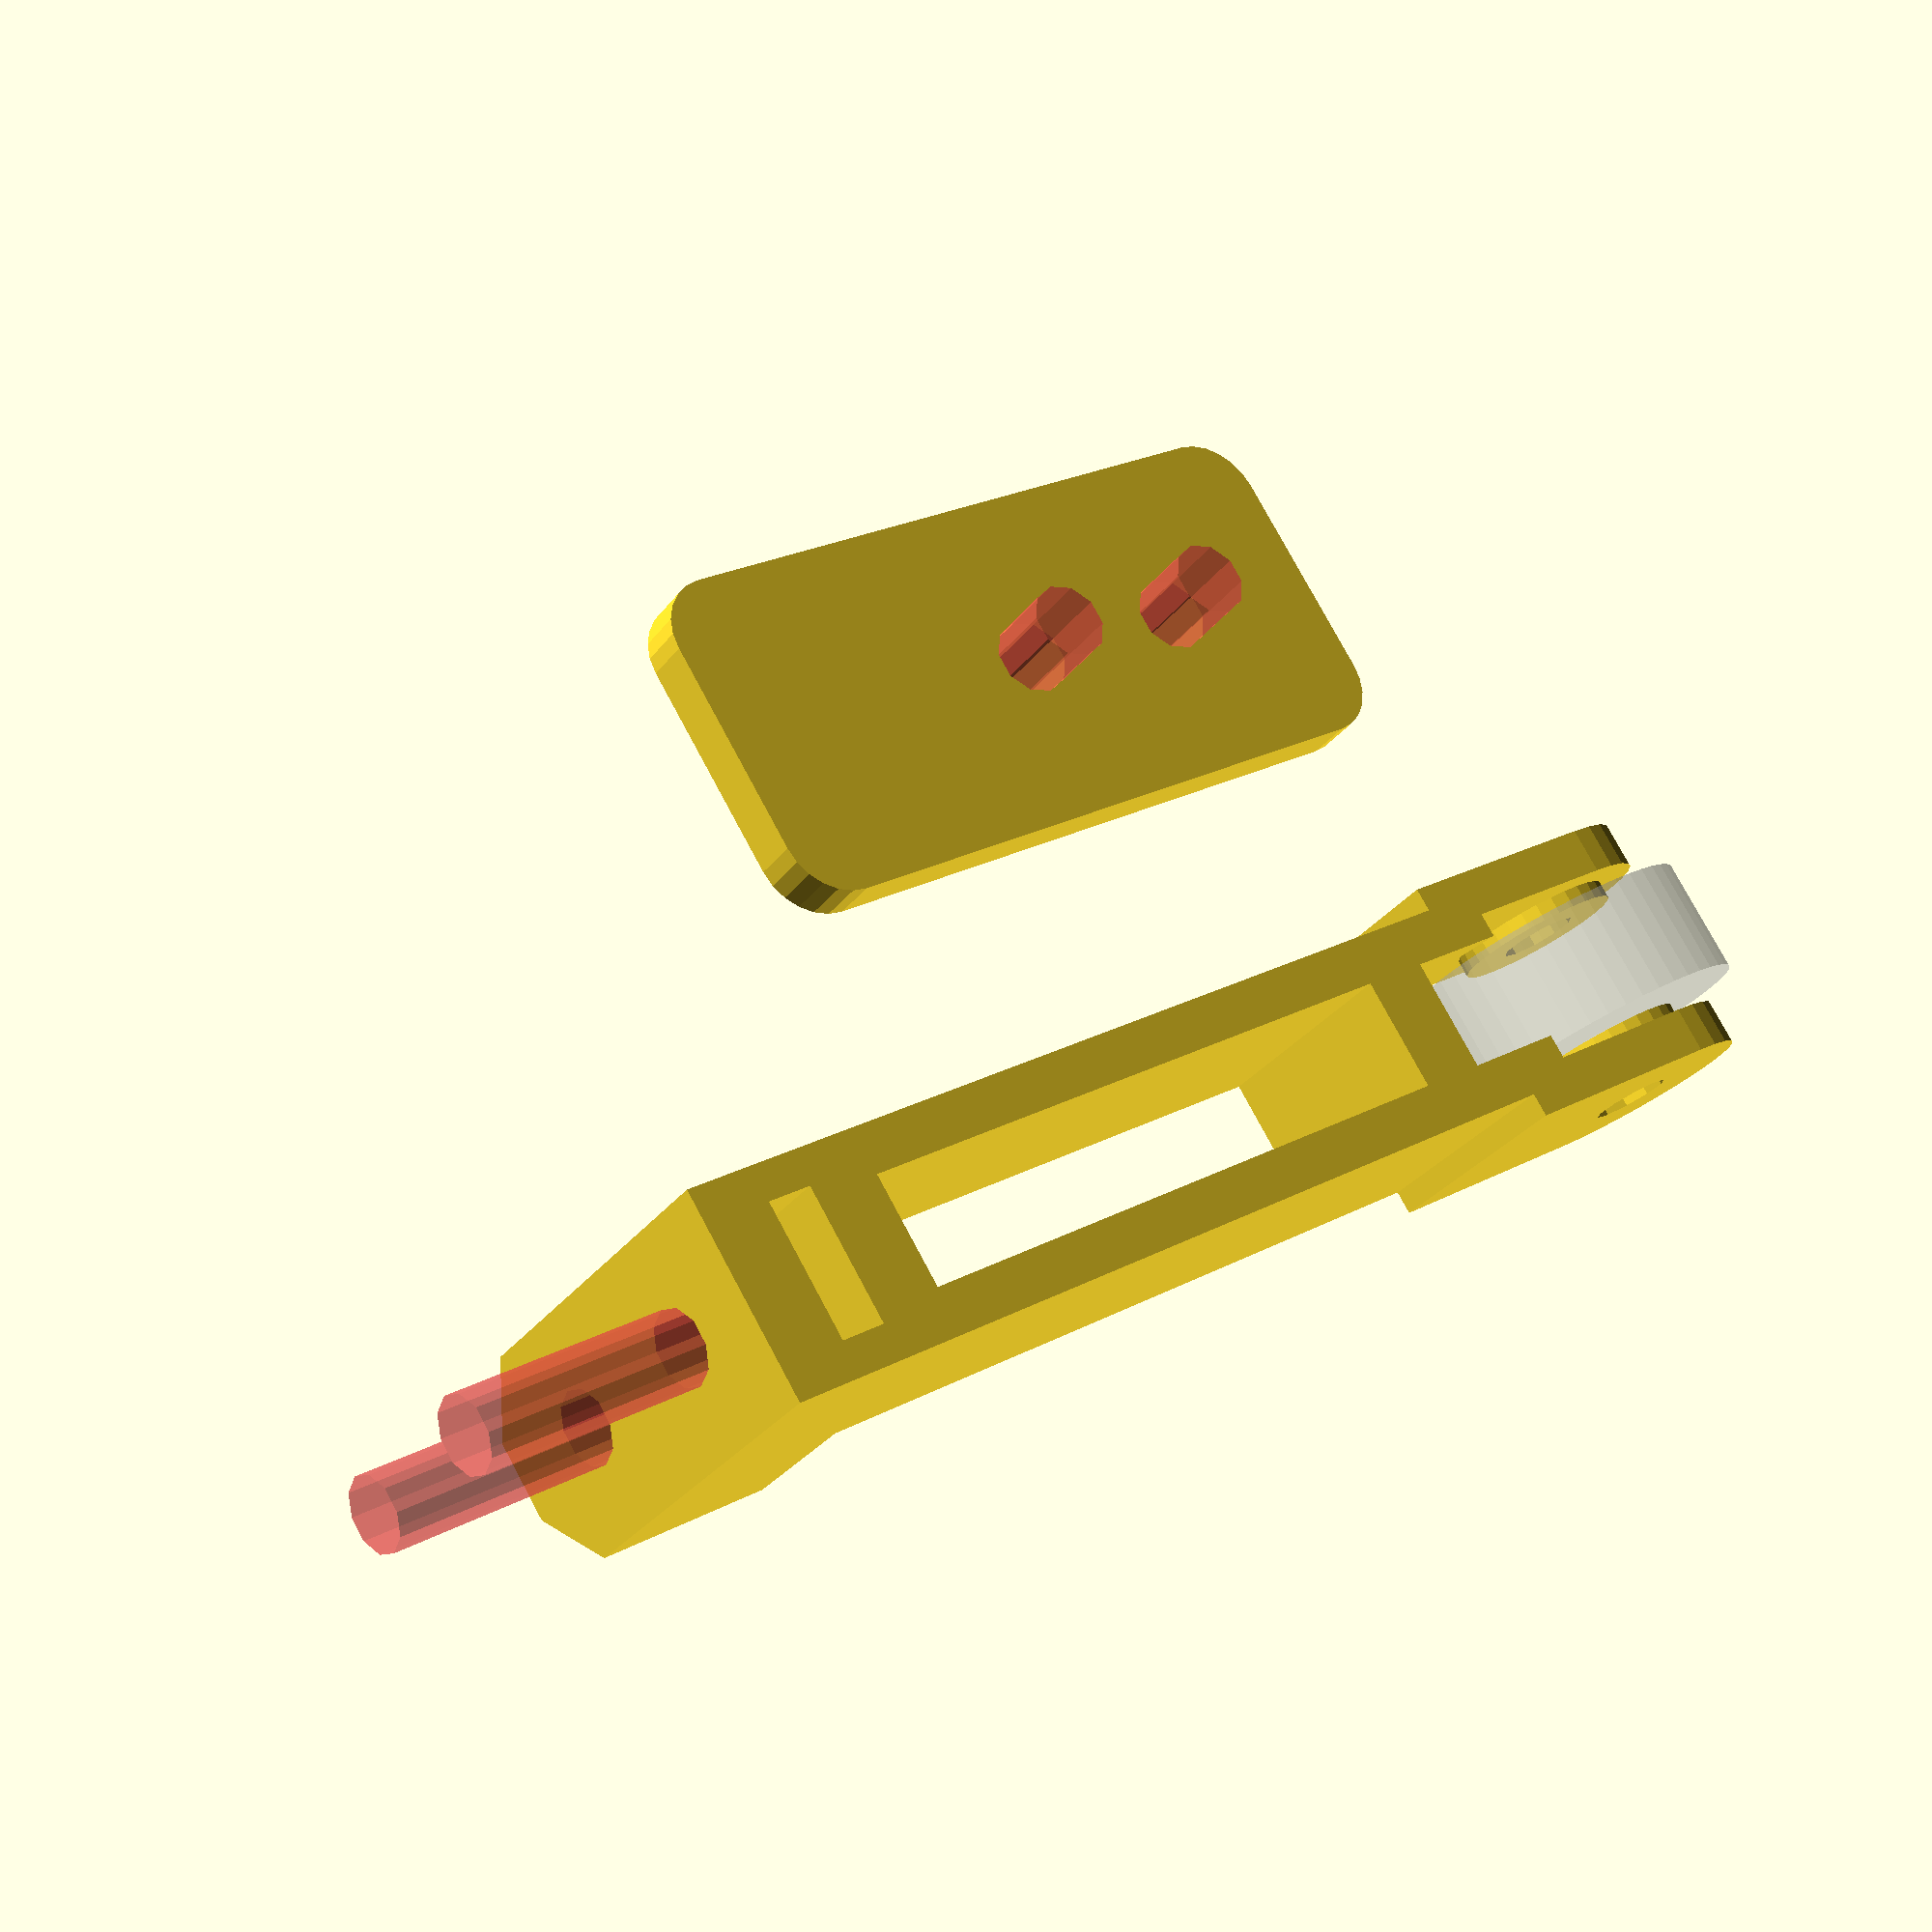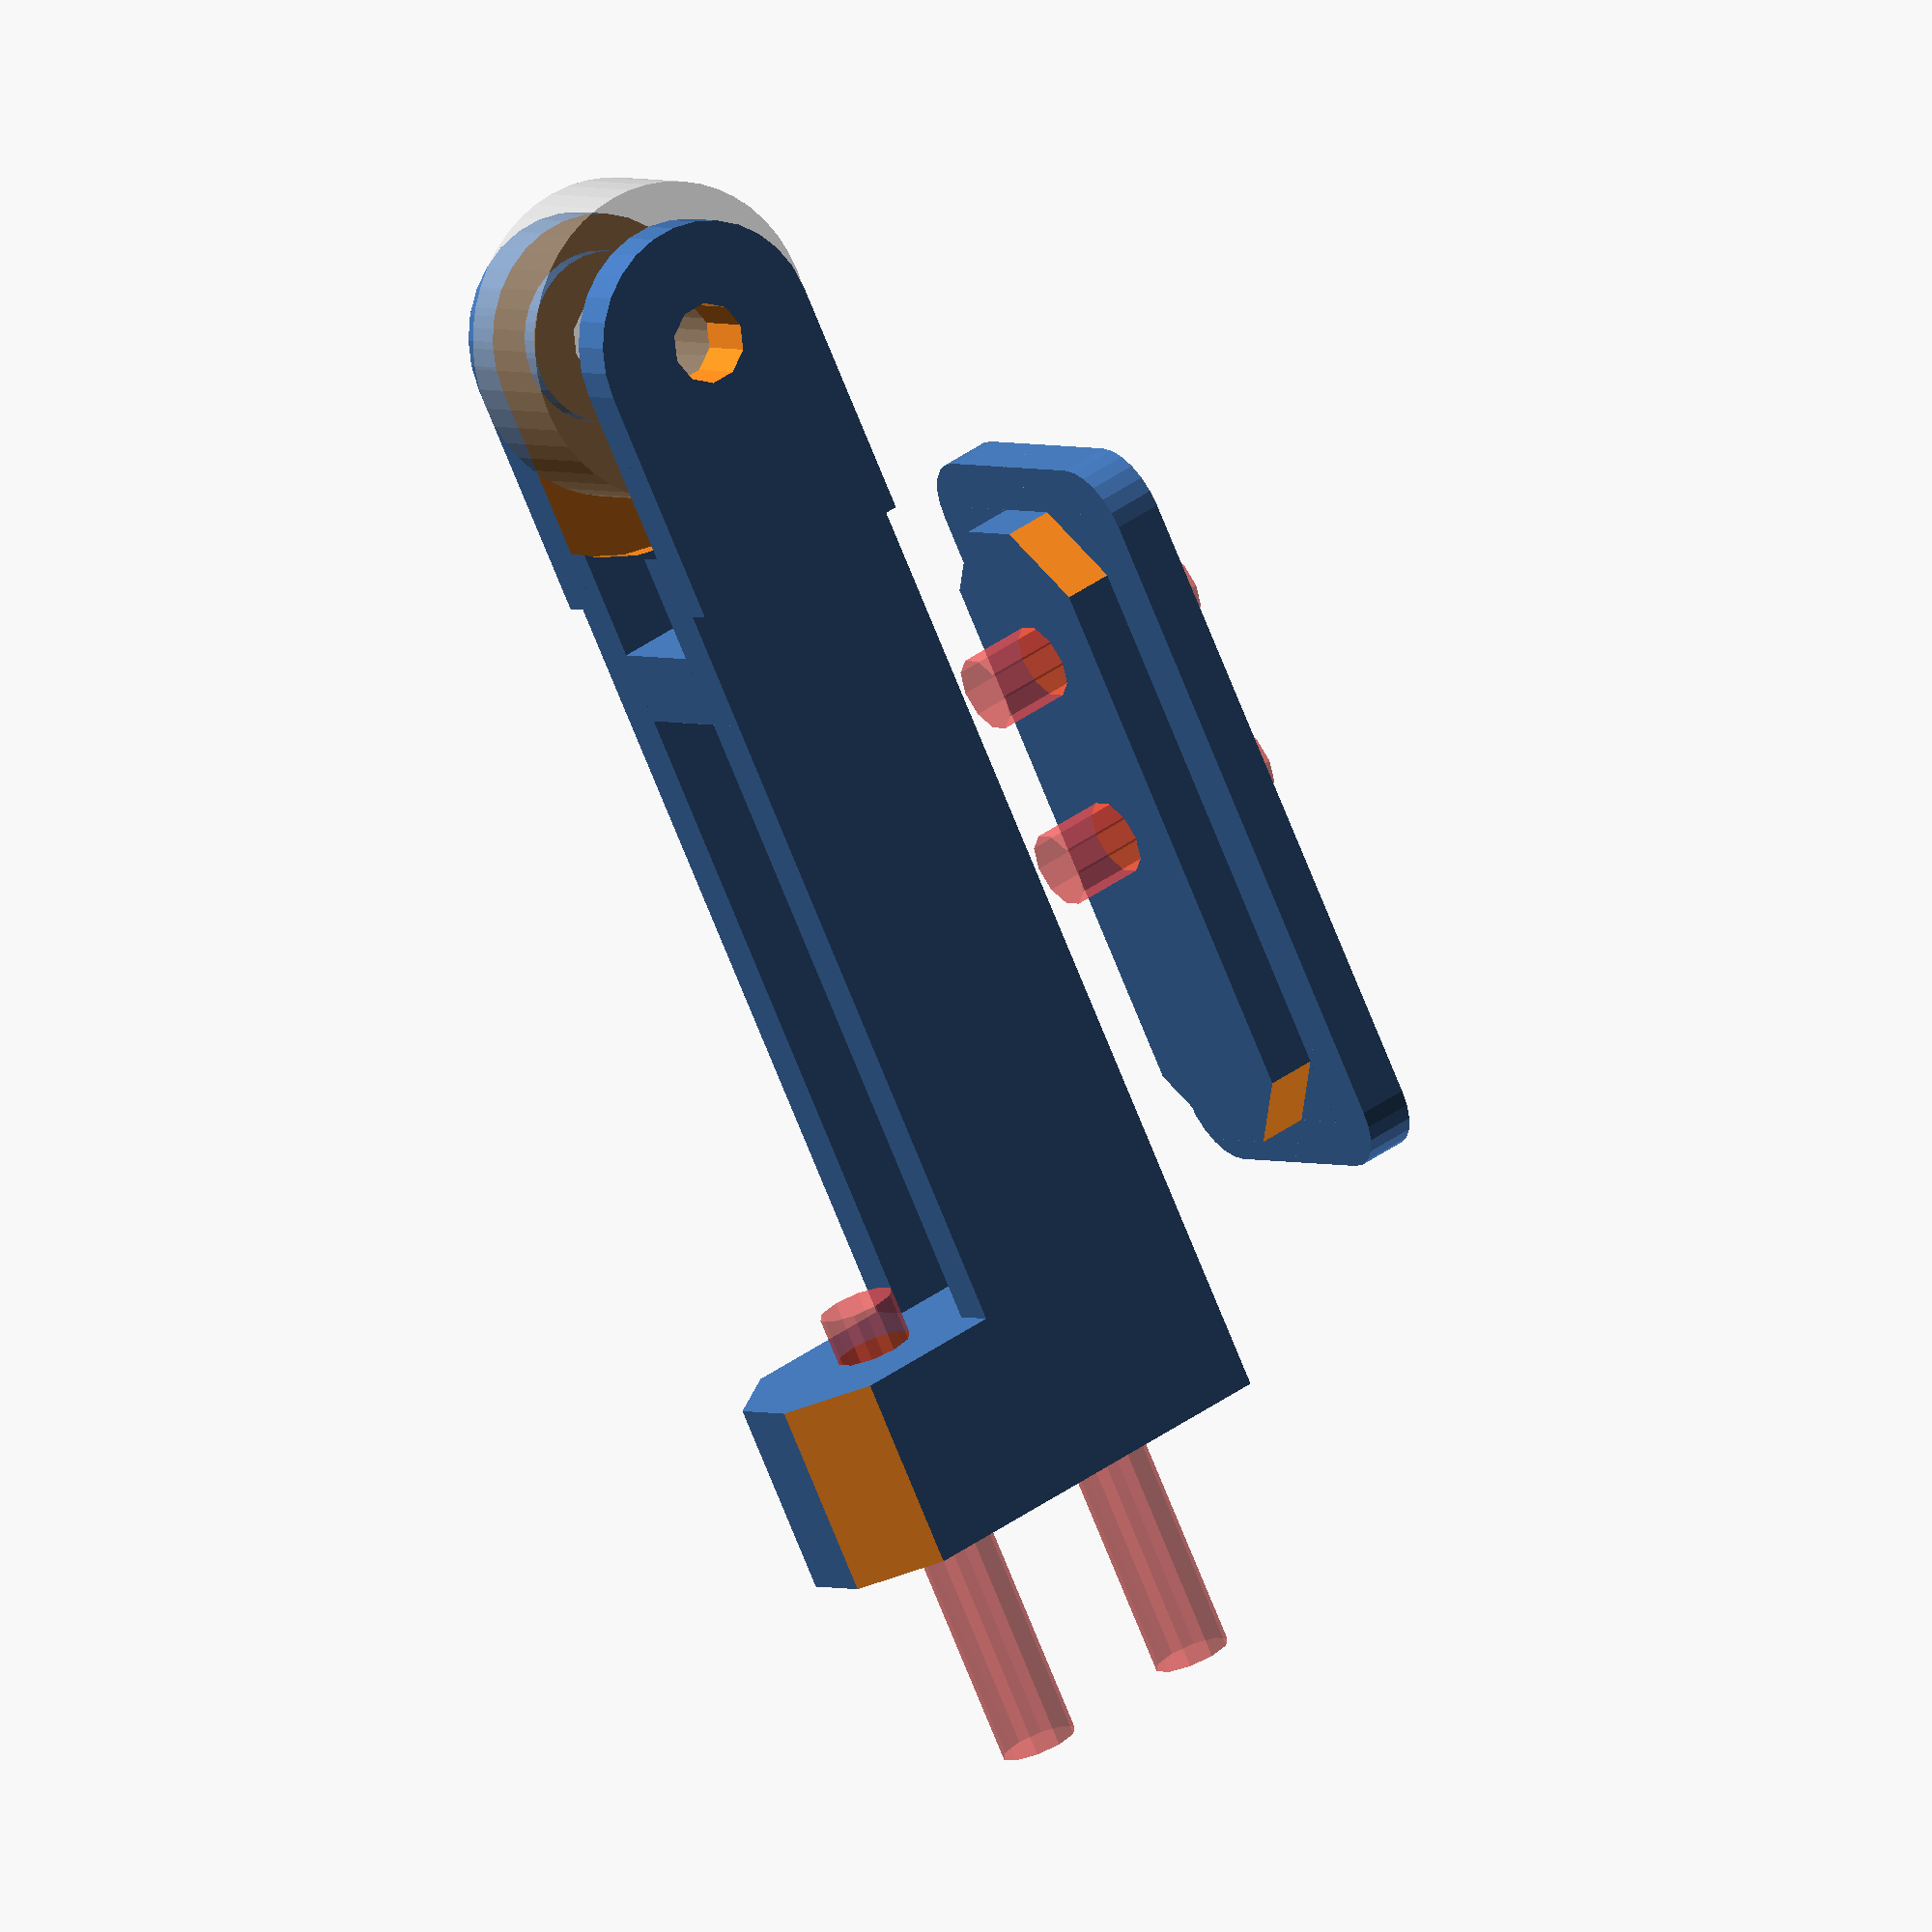
<openscad>
// Camera: 2,-4,8,38,0,238,170

module round_box(size=[1,1,1], d=0.1, center=false)
{
  minkowski() {
    cube(size-[d,d,0], center=center);
    cylinder(d=d, h=0.01, center=center, $fn=24);
  }
}

module bearing_624()
{
  difference() {
    cylinder(d=13, h=5, center=true, $fn=48);
    cylinder(d=4, h=5.1, center=true, $fn=24);
  }
}

module tensioner_arm(length)
{
  translate([length/2,0,10/2]) rotate([0,0,90]) {
    difference() {
      union() {
        for (i=[0,1]) mirror([i,0,0]) {
          translate([3.4,length-5,0]) rotate([0,90,0]) cylinder(d=10, h=4, center=true, $fn=30);
          translate([3.4,(length-5)/2,0]) cube([2,length-5,10], center=true);
          translate([4.4,(length-10),0]) cube([2,10,10], center=true);
        }

        translate([0,8/2,8.8/2]) cube([8.8,8,10+8.8], center=true);
        translate([0,length-20+(3/2),0]) cube([8,3,10], center=true);
      }

      #for (i=[0,1]) translate([0,10,i*8]) rotate([90,0,0]) cylinder(d=3.2, h=20, $fn=10);
      translate([0,length-5,0]) rotate([0,90,0]) cylinder(d=3.3, h=15, center=true, $fn=10);
      translate([0,4,-5/2]) cube([5.8, 2, 5+5.8], center=true);
      for (i=[0,1]) mirror([i,0,0]) translate([9.2/2,4,27.7/2]) rotate([0,45,0]) cube([6,10,4.2], center=true);
      translate([0,length-5,0]) rotate([0,90,0]) {
        difference() {
          cylinder(d=10+8, h=6.9, center=true, $fn=30);
          cylinder(d=10-3, h=6.9, center=true, $fn=30);
        }
        cylinder(d=10+4, h=5.4, center=true, $fn=30);
      }
    }

    // Show where the 624 bearing goes
    translate([0,length-5,0]) rotate([0,90,0]) {
      % bearing_624();
    }
  }
}

module tensioner_plate()
{
  difference() {
    union() {
      translate([0,0,2/2]) round_box([27.7, 5+3, 2]+[4,6,0], d=5, center=true);
      translate([0,0,(3/2)+1]) difference() {
        cube([27.7, 8.8, 3], center=true);
        for (i=[0,1]) mirror([0,i,0]) for (j=[0,1]) mirror([j,0,0]) translate([27.7/2,9.2/2,0]) rotate([0,0,45]) cube([4.2,10,5], center=true);
      }
    }
    # for(i=[0,-1]) translate([i*8,0,-3]) rotate([0,0,90]) cylinder(d=3.2, h=10, $fn=10);
  }
}

translate([0,-10,0]) tensioner_arm(length=55);
translate([0,10,0]) tensioner_plate();

</openscad>
<views>
elev=210.2 azim=212.8 roll=29.5 proj=p view=solid
elev=134.4 azim=233.6 roll=129.0 proj=o view=wireframe
</views>
